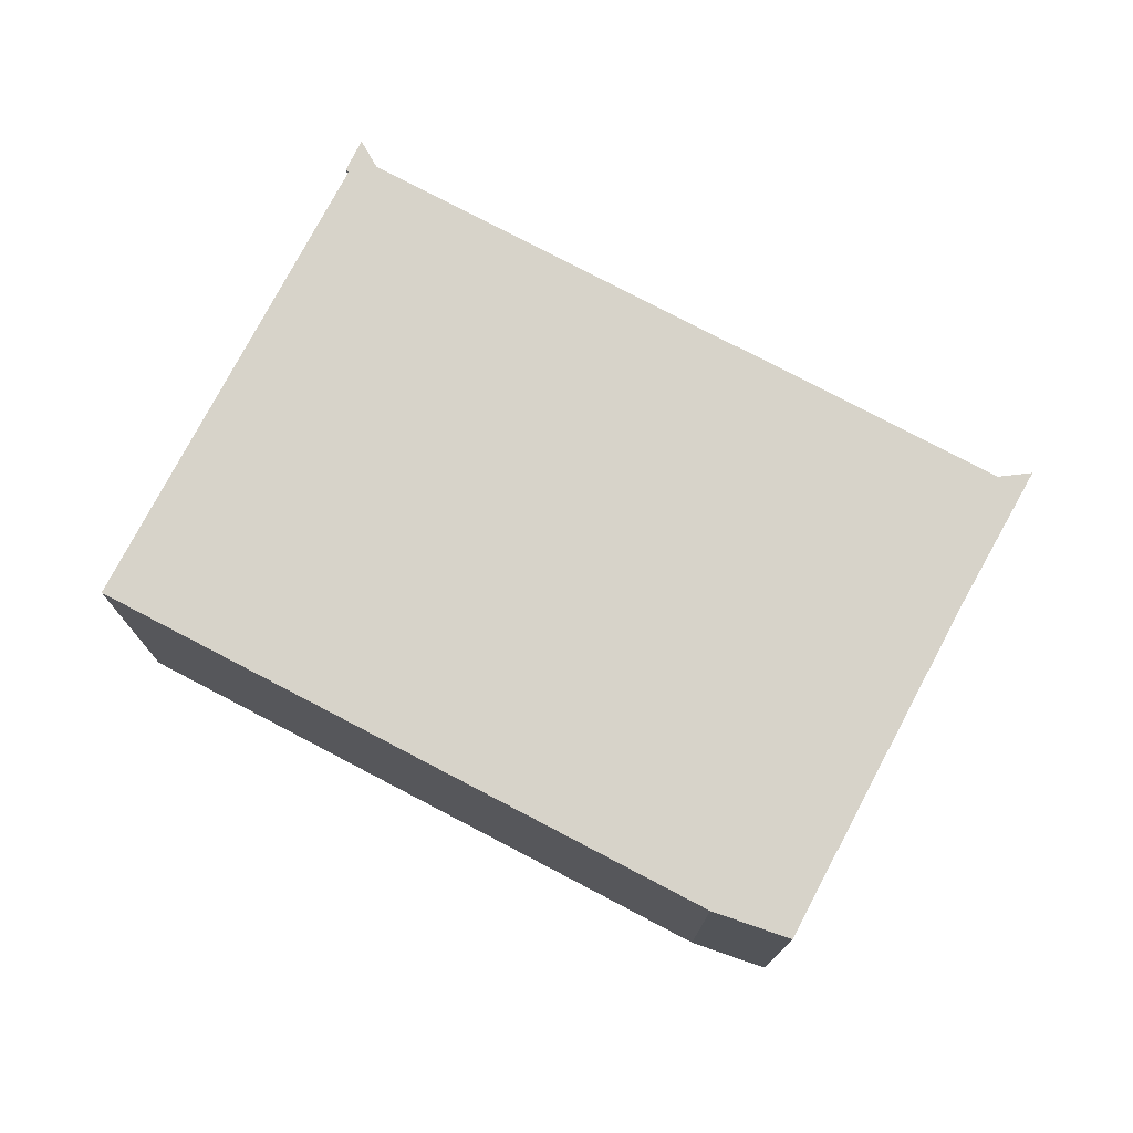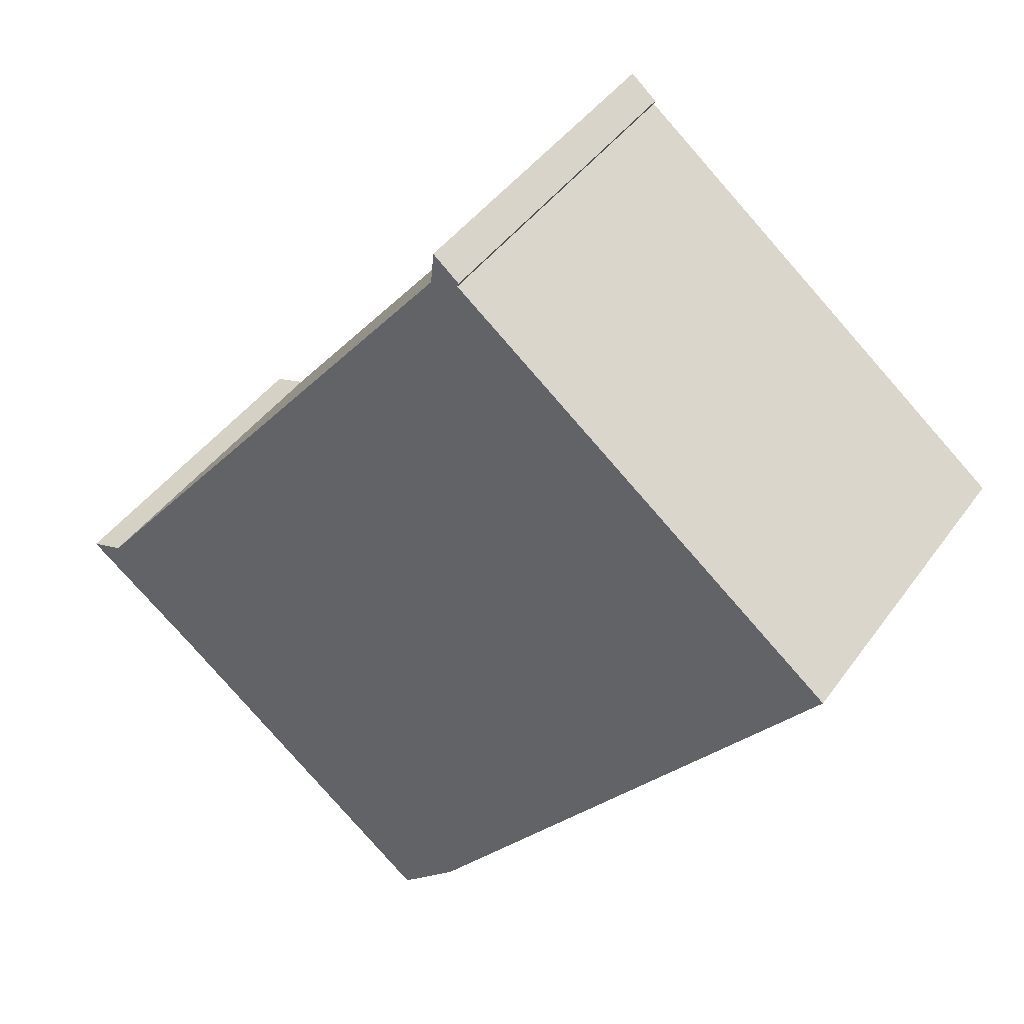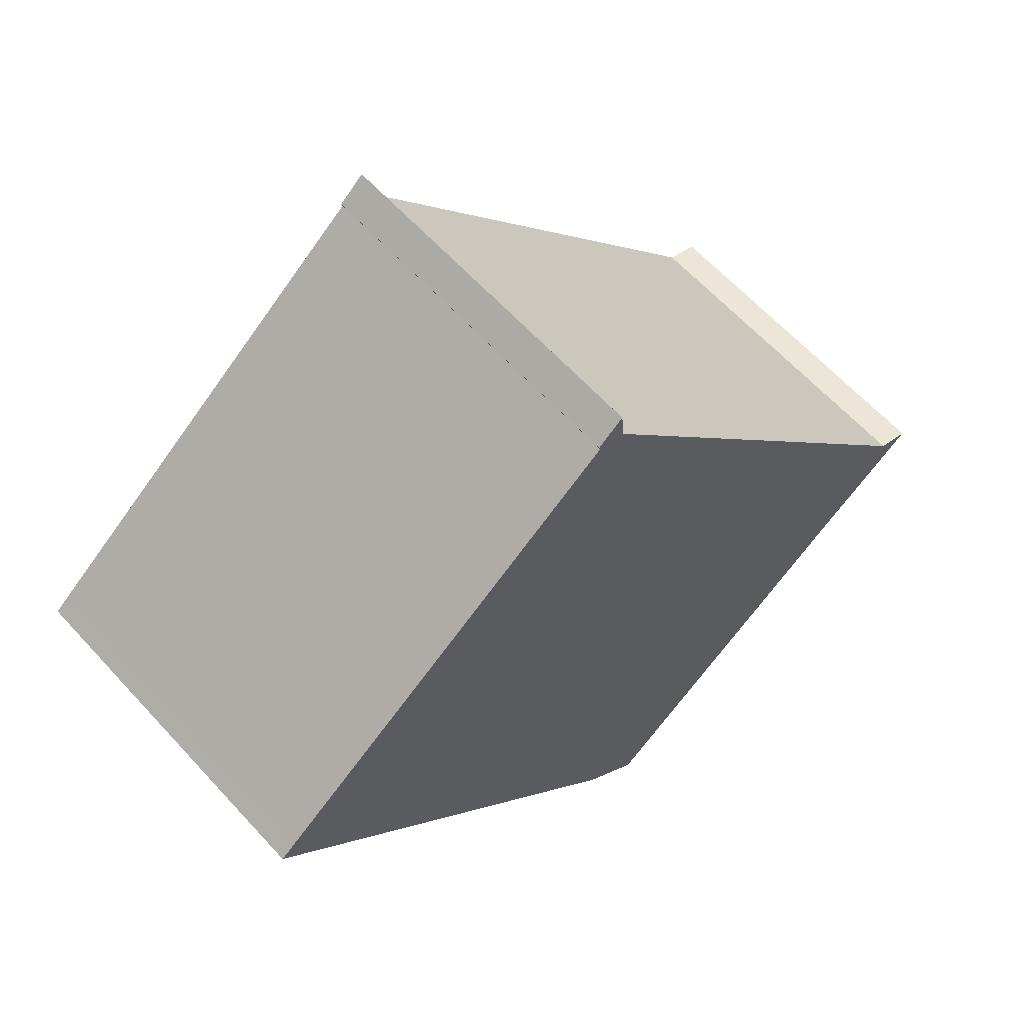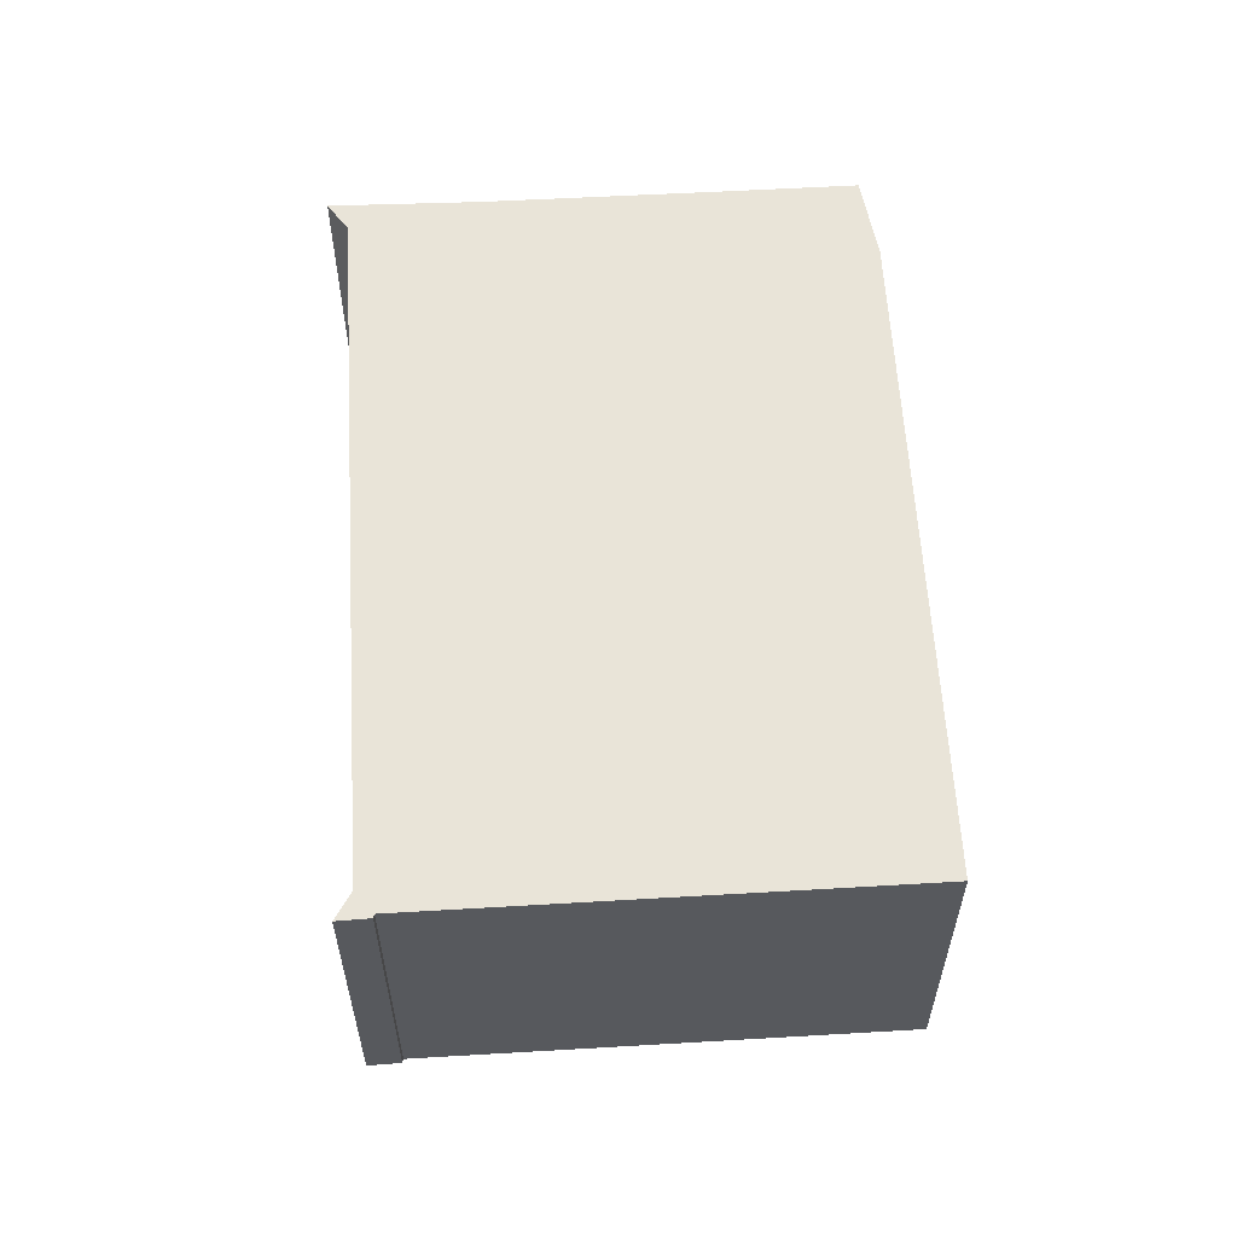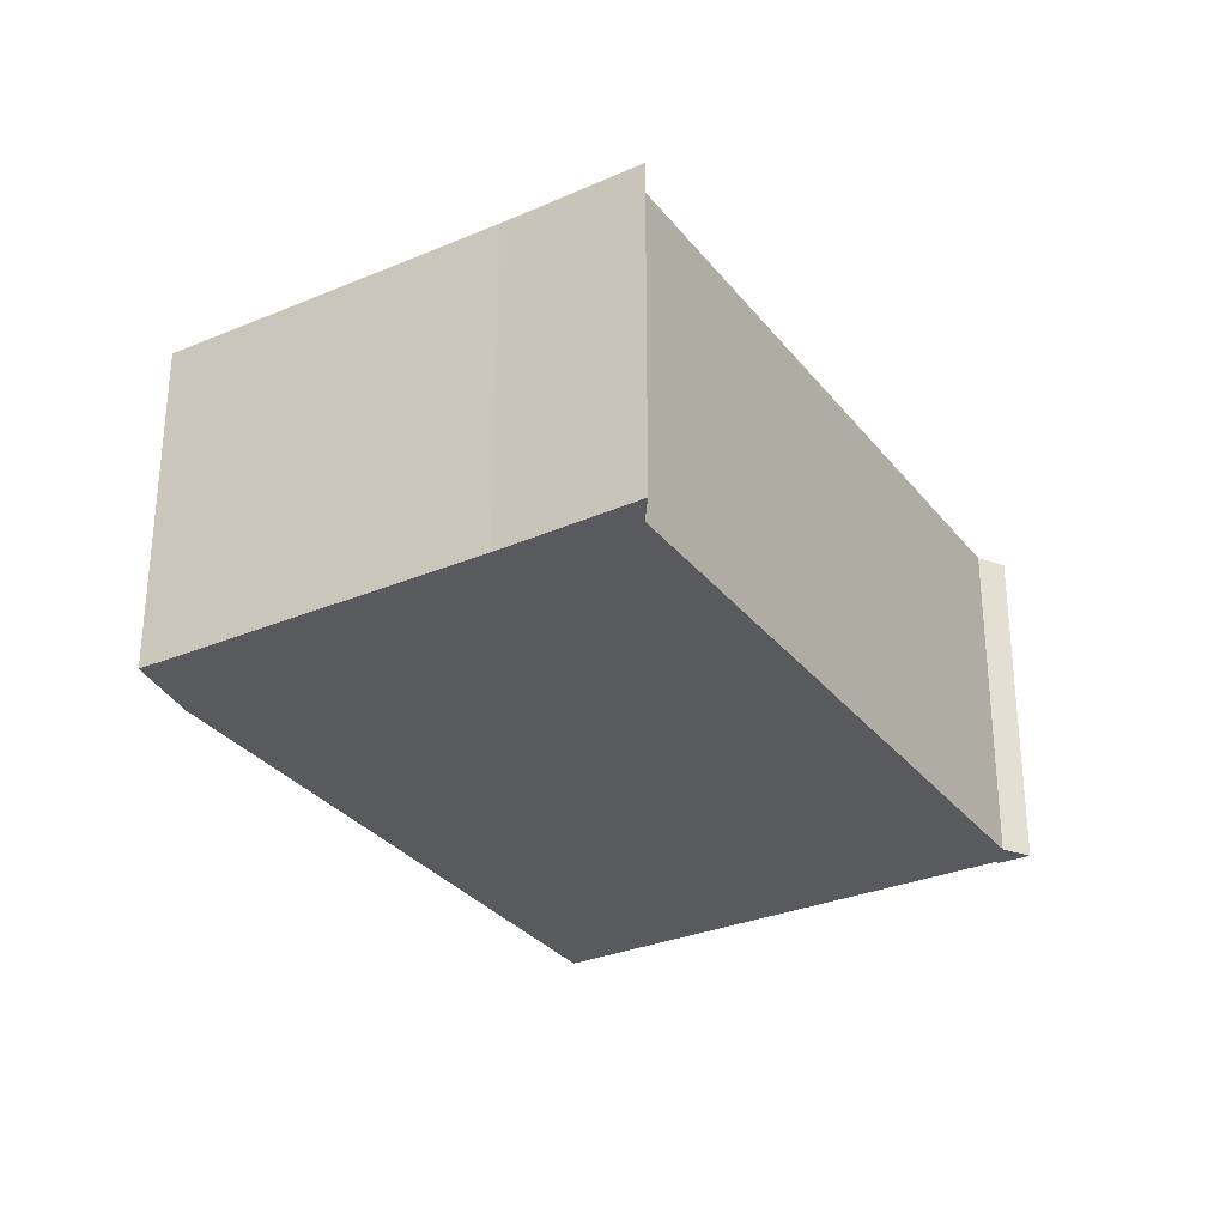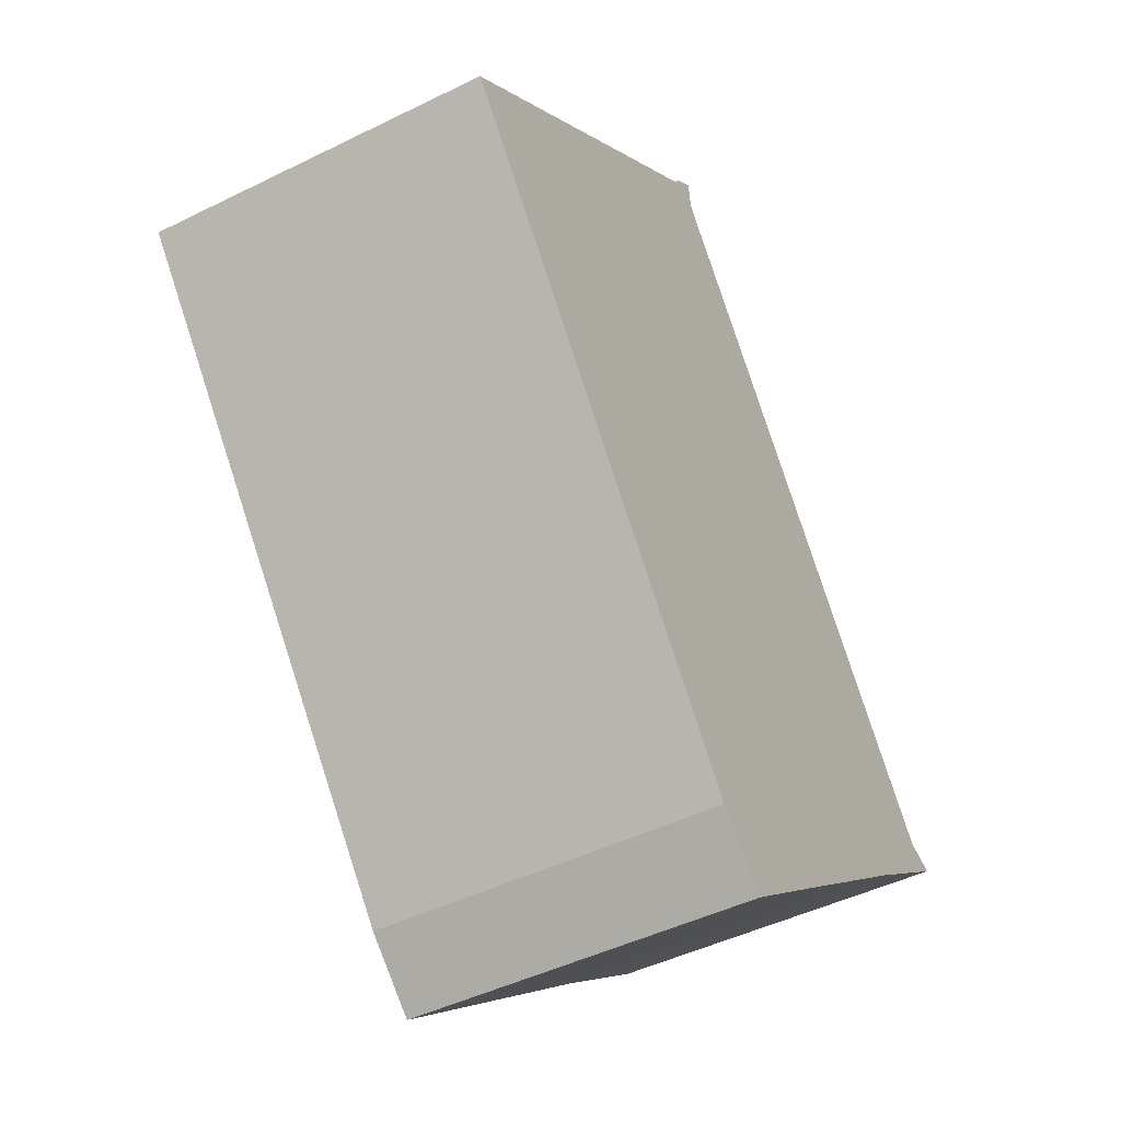
<metadata>
{"format":"obj","ext":"obj","renderer":"f3d","projection":"perspective","resolution":1024,"background":"white","views":[{"elev":76.2,"azim":156.2,"up":"+Y"},{"elev":42.9,"azim":32.7,"up":"+Z"},{"elev":62.6,"azim":137.7,"up":"+Z"},{"elev":60.1,"azim":35.0,"up":"+Y"},{"elev":-30.9,"azim":-110.6,"up":"+Y"},{"elev":-45.9,"azim":119.6,"up":"+Z"}]}
</metadata>
<code>
v  0 4.698 2.877e-16
v  0.455 4.698 0.142
v  1.656 4.698 -1.243
v  5.64 4.698 -4.378
v  11.96 4.698 3.29
v  6.465 4.698 -3.612
v  4.209 4.698 -3.247
v  12.16 4.698 3.54
v  11.98 4.698 3.684
v  6.806 4.698 7.792
v  6.421 4.698 7.7
v  6.825 4.698 7.843
v  6.465 4.698 8.143
v  6.465 -4.986e-16 8.143
v  6.825 -4.802e-16 7.843
v  6.806 -4.771e-16 7.792
v  11.98 -2.256e-16 3.684
v  12.16 -2.168e-16 3.54
v  6.465 2.212e-16 -3.612
v  11.96 -2.015e-16 3.29
v  5.64 2.681e-16 -4.378
v  1.656 7.611e-17 -1.243
v  4.209 1.988e-16 -3.247
v  0 0 0
v  0.455 -8.695e-18 0.142
v  6.421 -4.715e-16 7.7
g defaultobject
f 1 2 3
f 4 5 6
f 5 4 7
f 5 7 8
f 8 7 9
f 9 7 10
f 10 7 3
f 10 3 2
f 10 2 11
f 10 11 12
f 12 11 13
f 14 12 13
f 12 14 15
f 16 9 10
f 9 16 17
f 9 17 8
f 8 17 18
f 15 10 12
f 10 15 16
f 18 5 8
f 5 18 6
f 6 18 19
f 19 18 20
f 19 4 6
f 4 19 21
f 21 7 4
f 7 21 3
f 3 21 22
f 22 21 23
f 22 1 3
f 1 22 24
f 24 2 1
f 2 24 25
f 26 13 11
f 13 26 14
f 25 11 2
f 11 25 26
f 19 23 21
f 23 19 20
f 23 20 22
f 22 20 24
f 24 20 25
f 25 20 26
f 26 20 18
f 26 18 17
f 26 17 16
f 26 16 14
f 14 16 15

</code>
